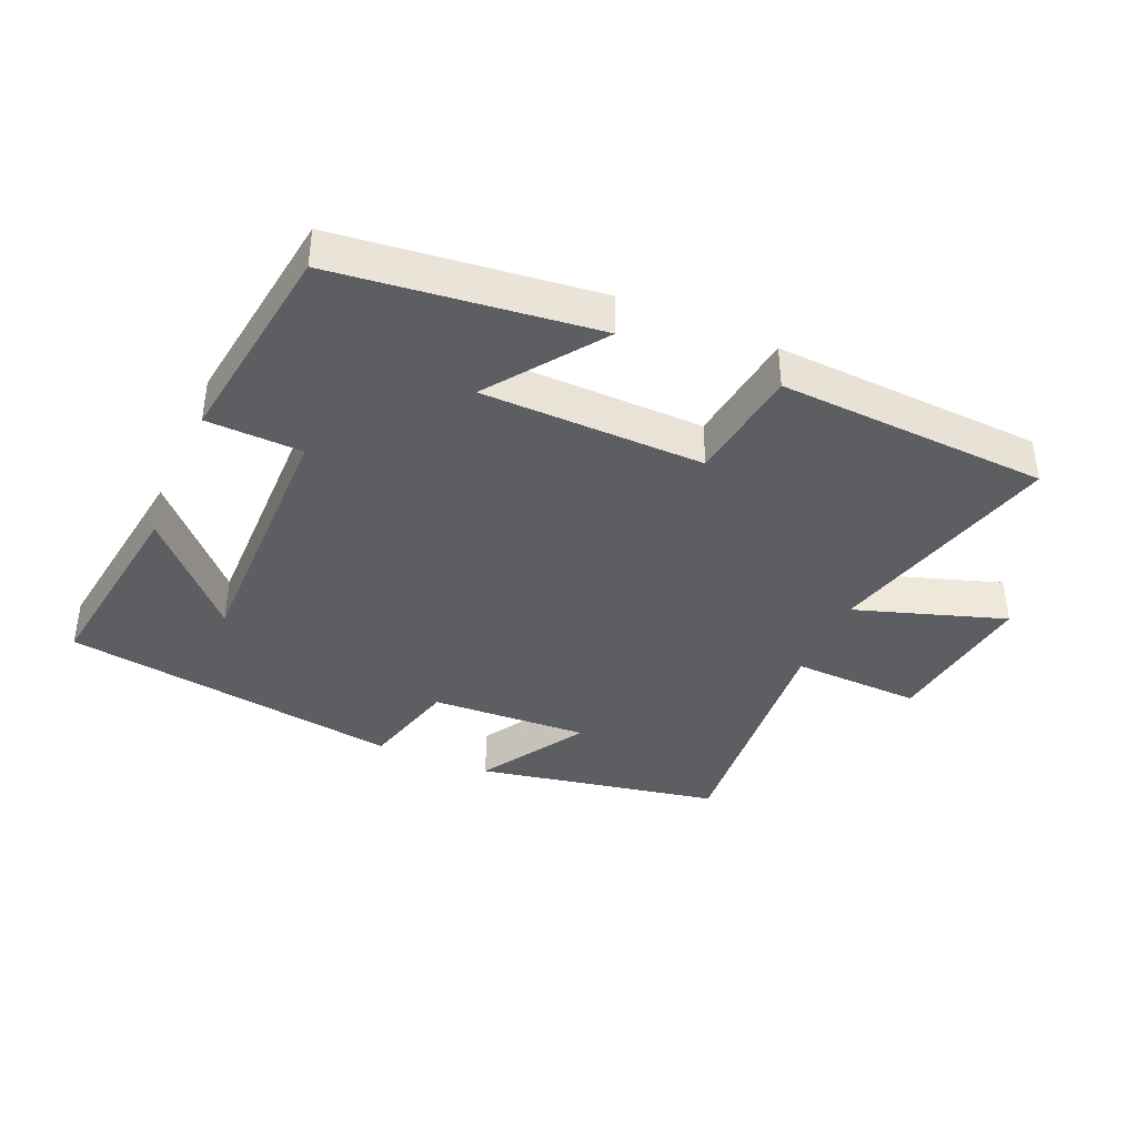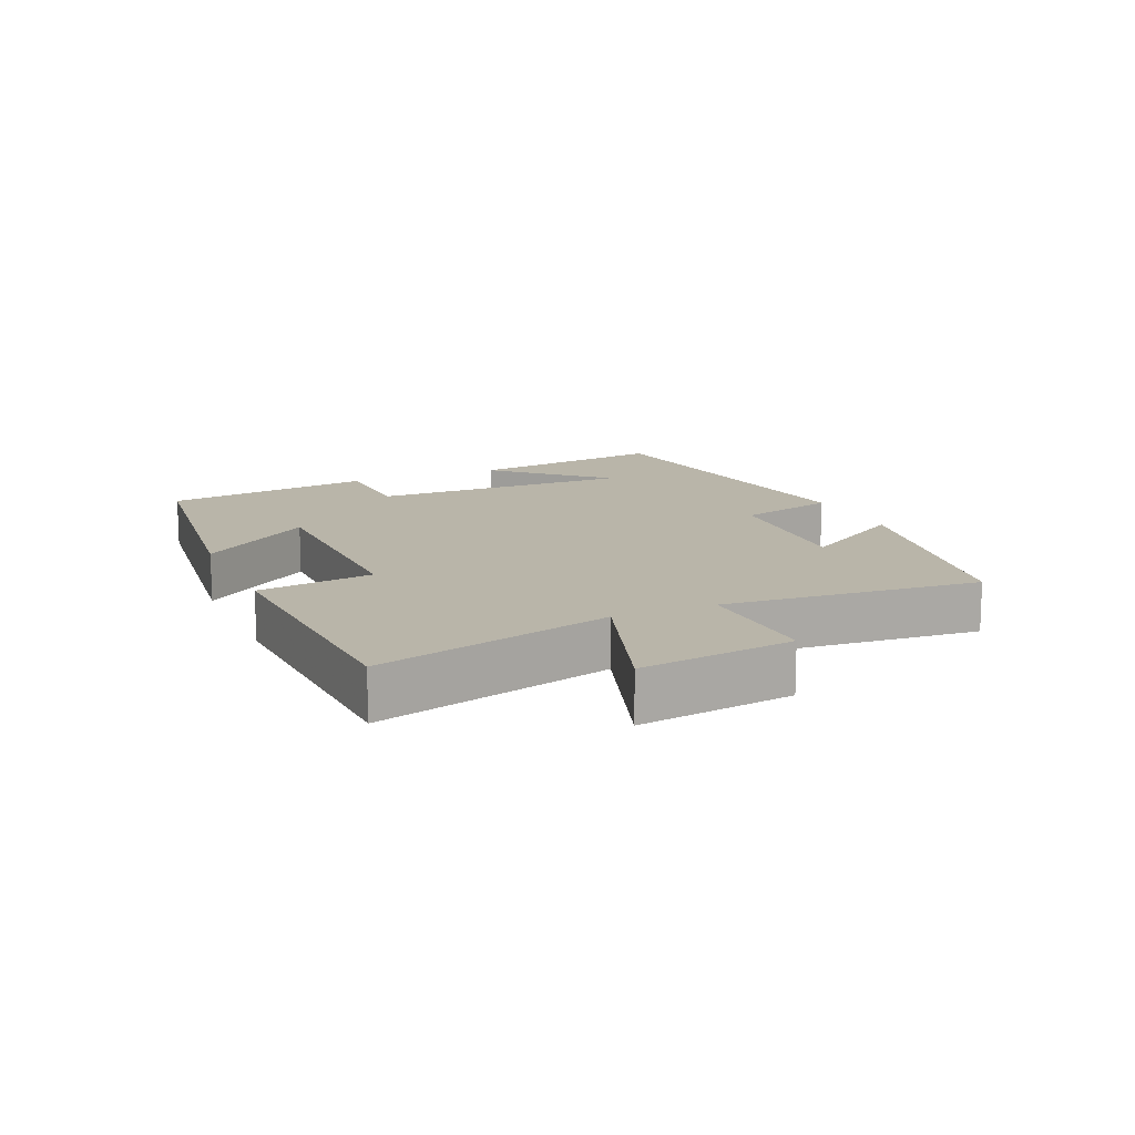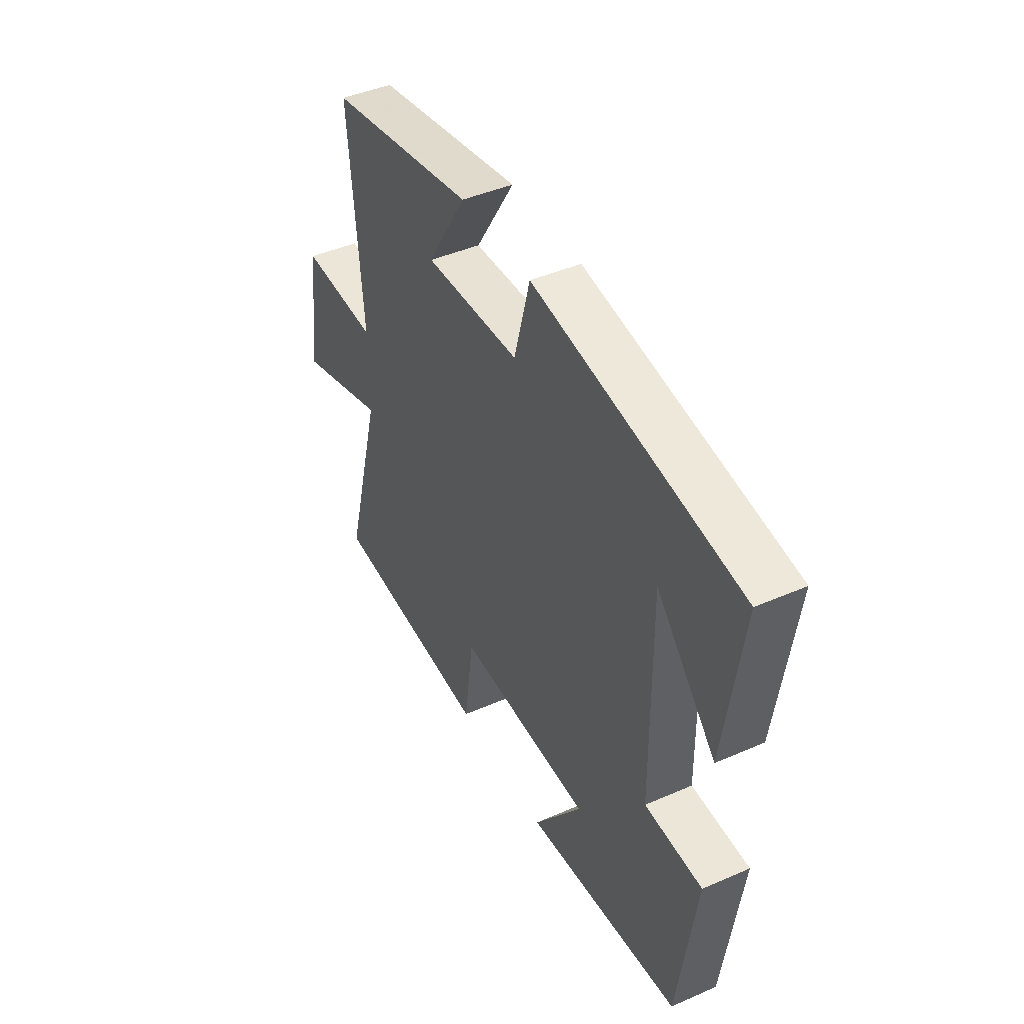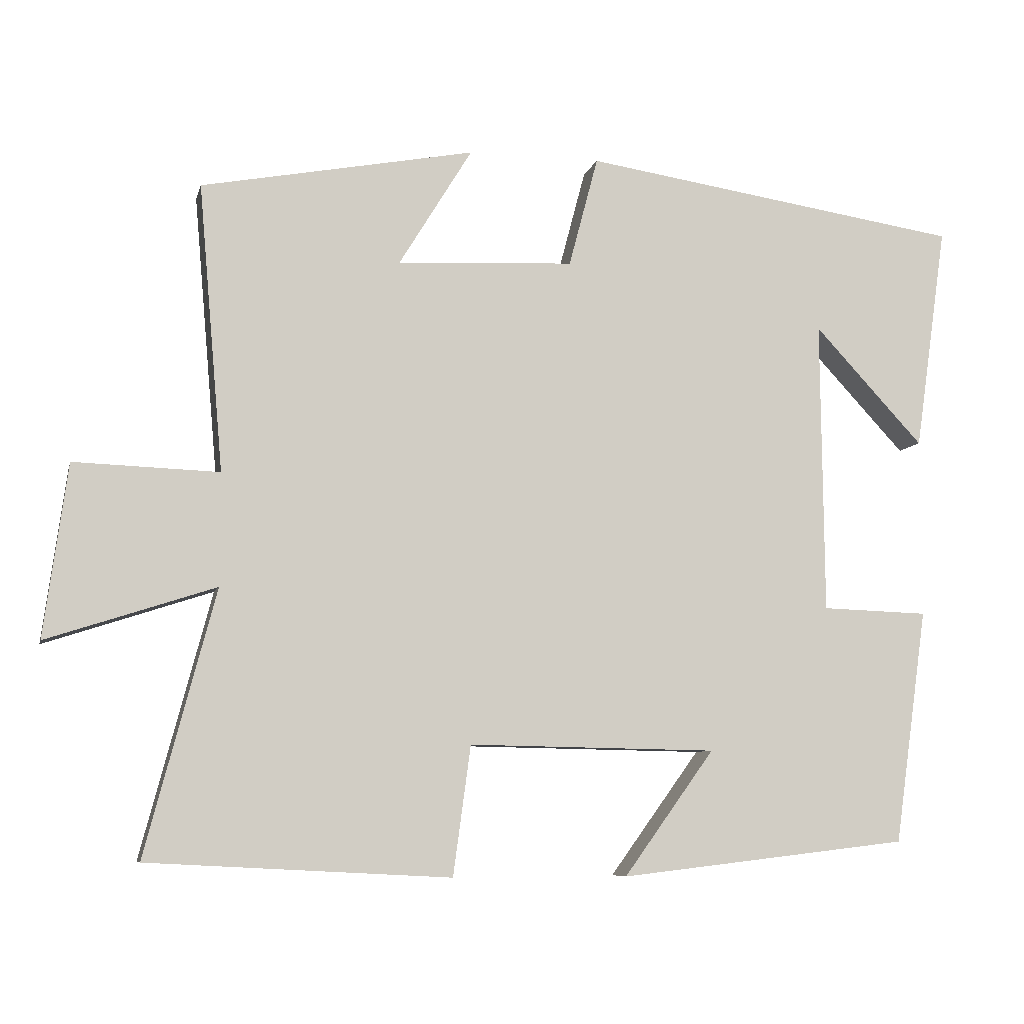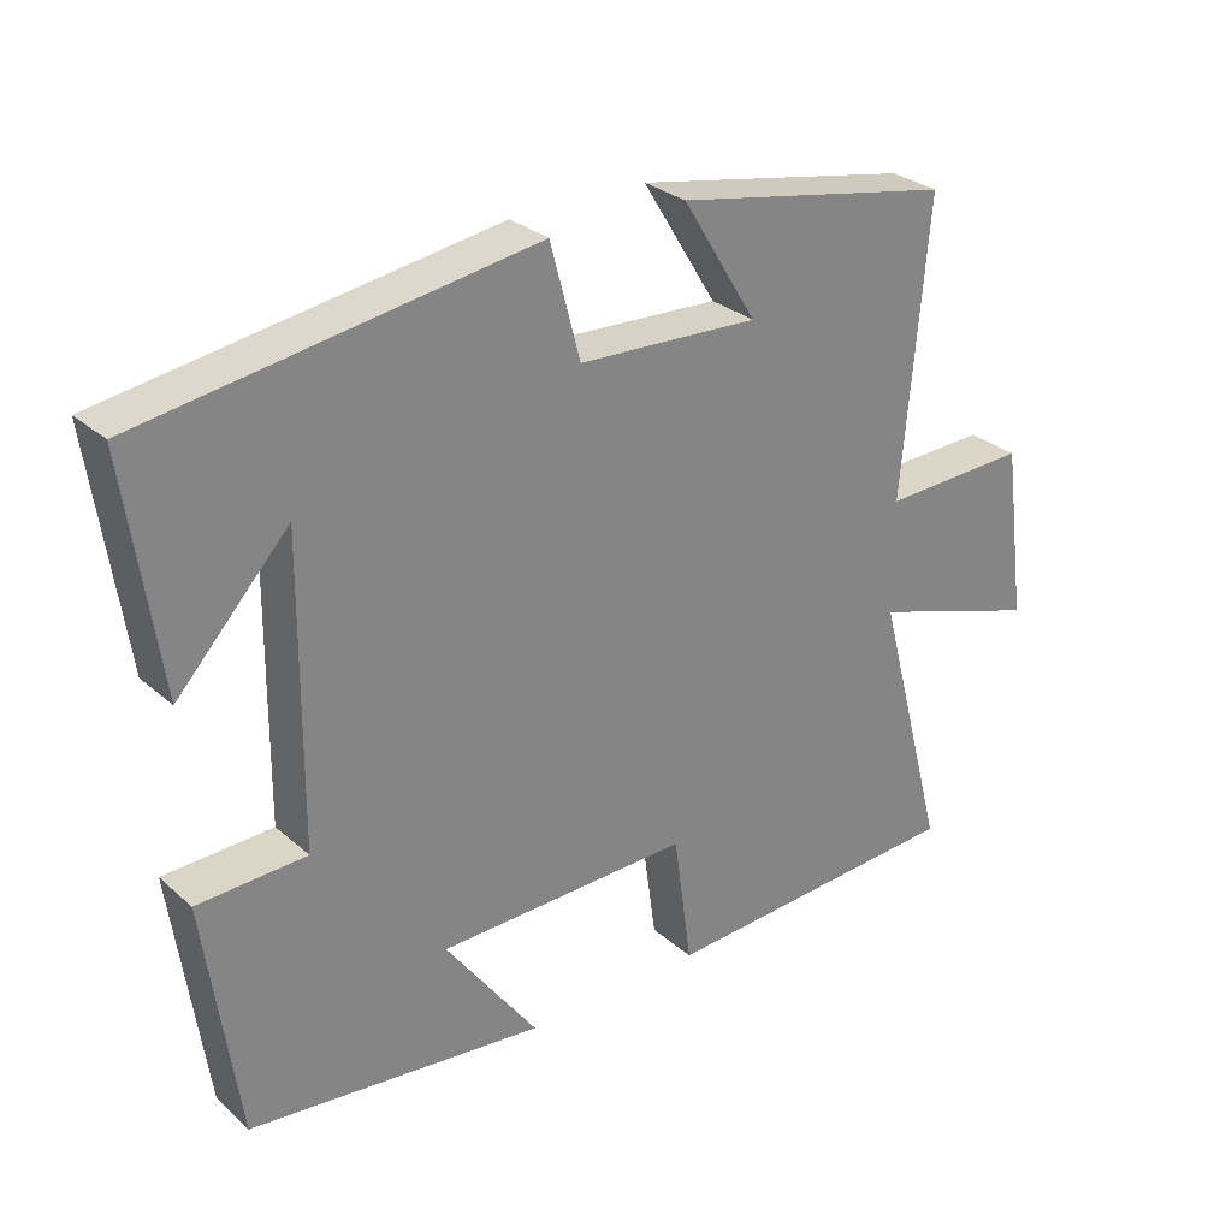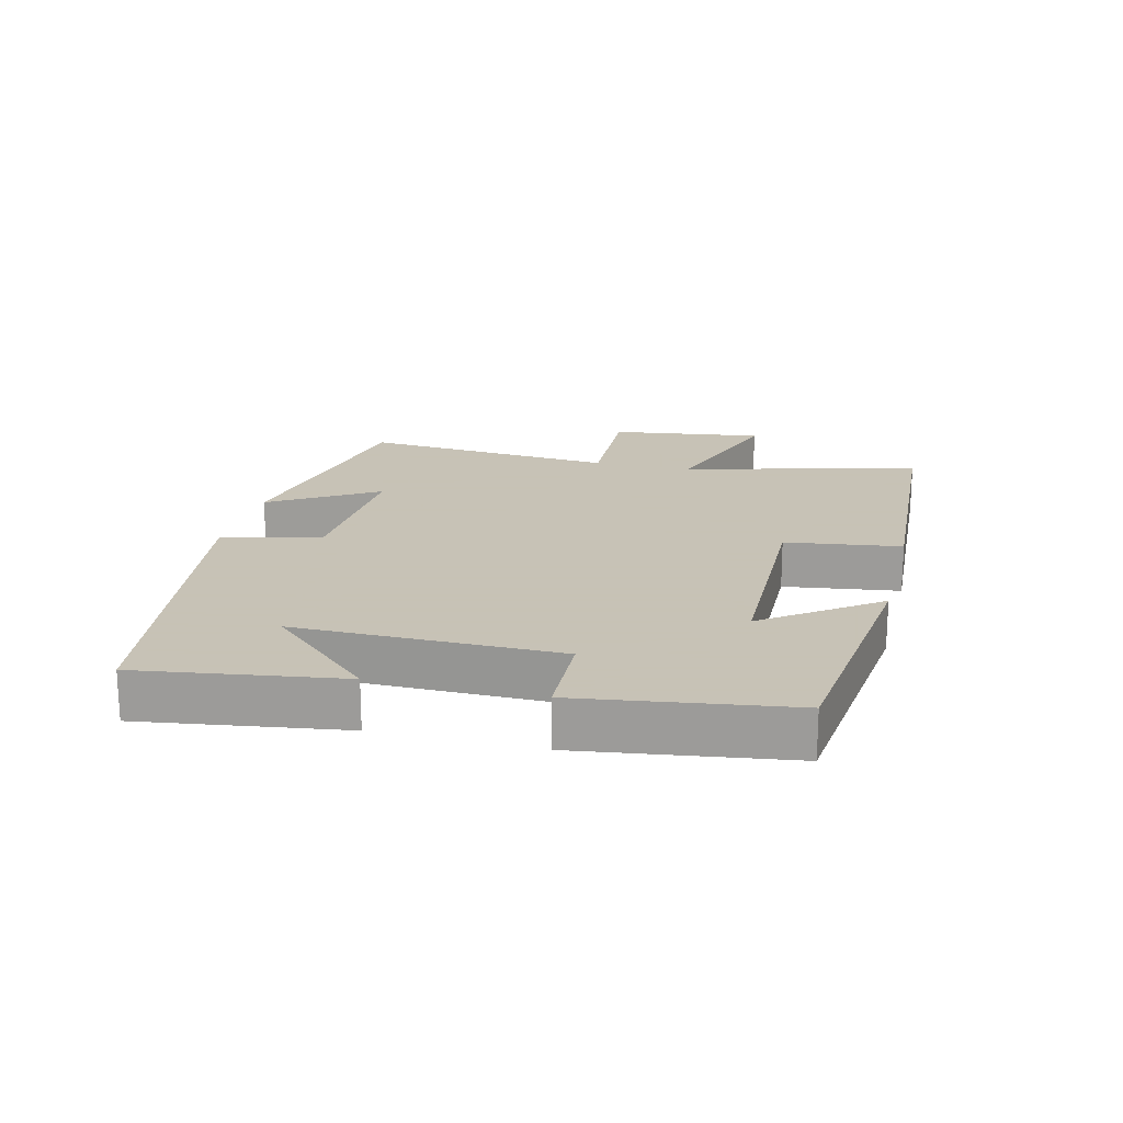
<metadata>
{"format":"obj","ext":"obj","renderer":"f3d","projection":"perspective","resolution":1024,"background":"white","views":[{"elev":-39.2,"azim":156.6,"up":"+Y"},{"elev":13.4,"azim":-113.6,"up":"+Y"},{"elev":44.0,"azim":62.9,"up":"+Z"},{"elev":-7.6,"azim":-13.0,"up":"+Z"},{"elev":28.8,"azim":142.0,"up":"+Z"},{"elev":19.1,"azim":103.8,"up":"+Y"}]}
</metadata>
<code>
v -0.534 0.07 0.429
v -0.16 0.07 0.5
v -0.26 0.07 0.337
v -0.018 0.07 0.349
v 0.022 0.07 0.5
v 0.544 0.07 0.421
v 0.5 0.07 0.113
v 0.35 0.07 0.274
v 0.354 0.07 -0.128
v 0.5 0.07 -0.133
v 0.455 0.07 -0.454
v 0.058 0.07 -0.5
v 0.182 0.07 -0.329
v -0.158 0.07 -0.323
v -0.182 0.07 -0.5
v -0.596 0.07 -0.478
v -0.5 0.07 -0.117
v -0.73 0.07 -0.192
v -0.698 0.07 0.044
v -0.5 0.07 0.037
v -0.534 0 0.429
v -0.16 0 0.5
v -0.26 0 0.337
v -0.018 0 0.349
v 0.022 0 0.5
v 0.544 0 0.421
v 0.5 0 0.113
v 0.35 0 0.274
v 0.354 0 -0.128
v 0.5 0 -0.133
v 0.455 0 -0.454
v 0.058 0 -0.5
v 0.182 0 -0.329
v -0.158 0 -0.323
v -0.182 0 -0.5
v -0.596 0 -0.478
v -0.5 0 -0.117
v -0.73 0 -0.192
v -0.698 0 0.044
v -0.5 0 0.037
f 17 18 19 20
f 14 15 16 17
f 13 14 17 20
f 10 11 12 13
f 9 10 13
f 8 9 13 20
f 6 7 8
f 4 5 6 8
f 3 4 8 20
f 1 2 3 20
f 40 39 38 37
f 37 36 35 34
f 40 37 34 33
f 33 32 31 30
f 33 30 29
f 40 33 29 28
f 28 27 26
f 28 26 25 24
f 40 28 24 23
f 40 23 22 21
f 1 21 22 2
f 2 22 23 3
f 3 23 24 4
f 4 24 25 5
f 5 25 26 6
f 6 26 27 7
f 7 27 28 8
f 8 28 29 9
f 9 29 30 10
f 10 30 31 11
f 11 31 32 12
f 12 32 33 13
f 13 33 34 14
f 14 34 35 15
f 15 35 36 16
f 16 36 37 17
f 17 37 38 18
f 18 38 39 19
f 19 39 40 20
f 20 40 21 1

</code>
